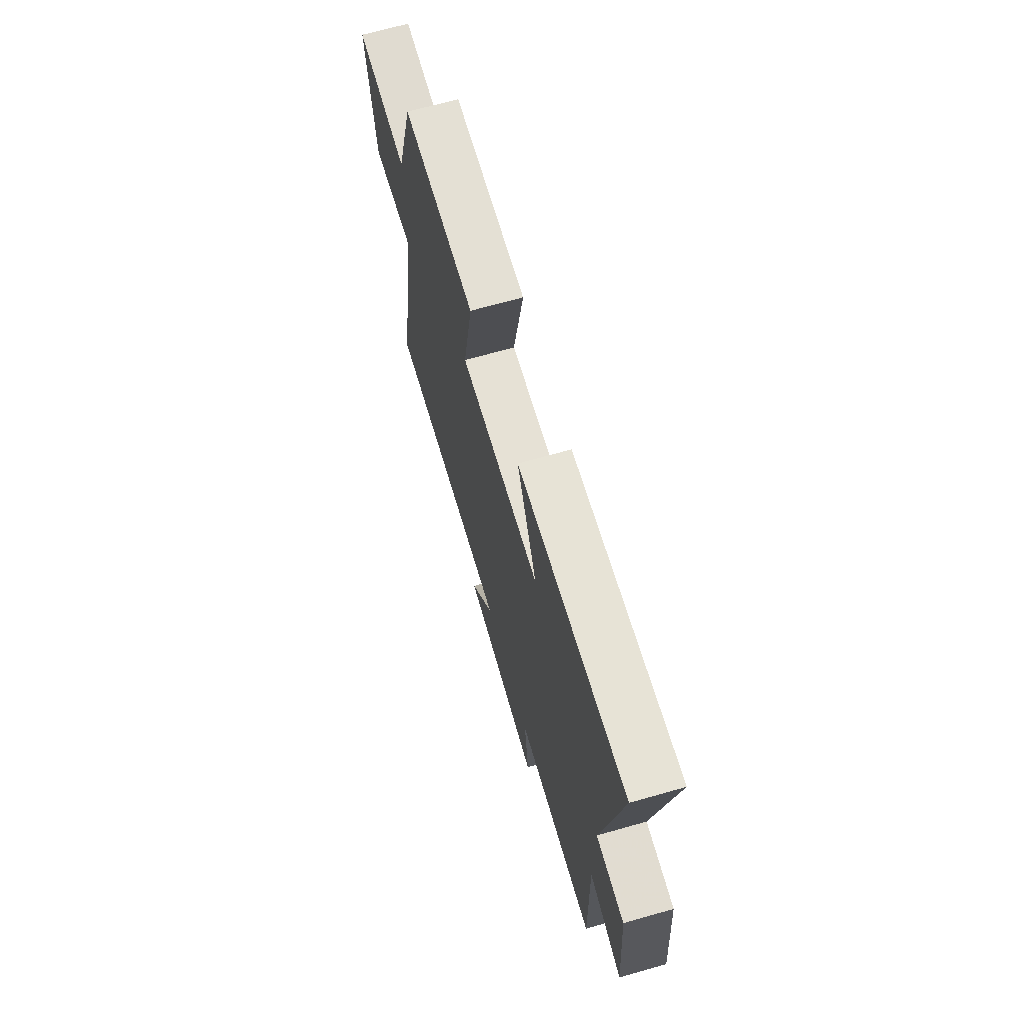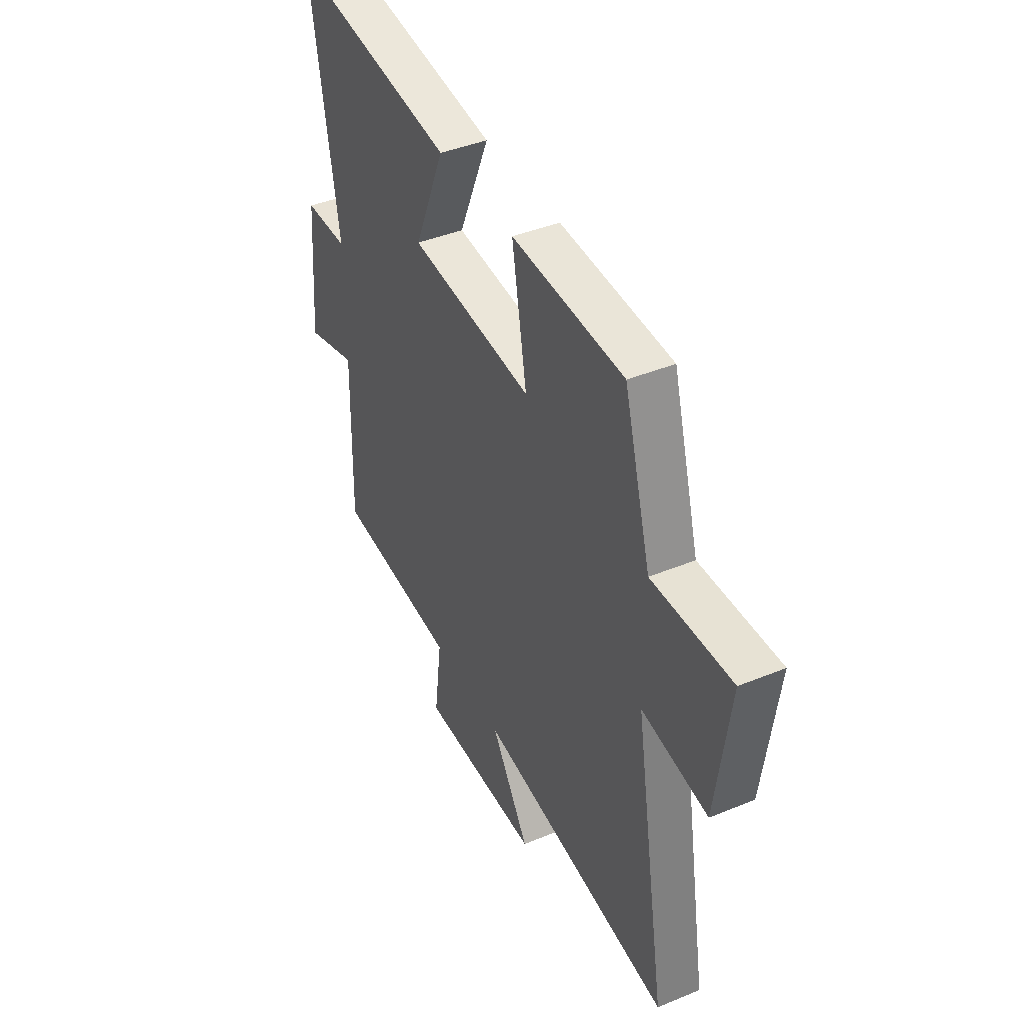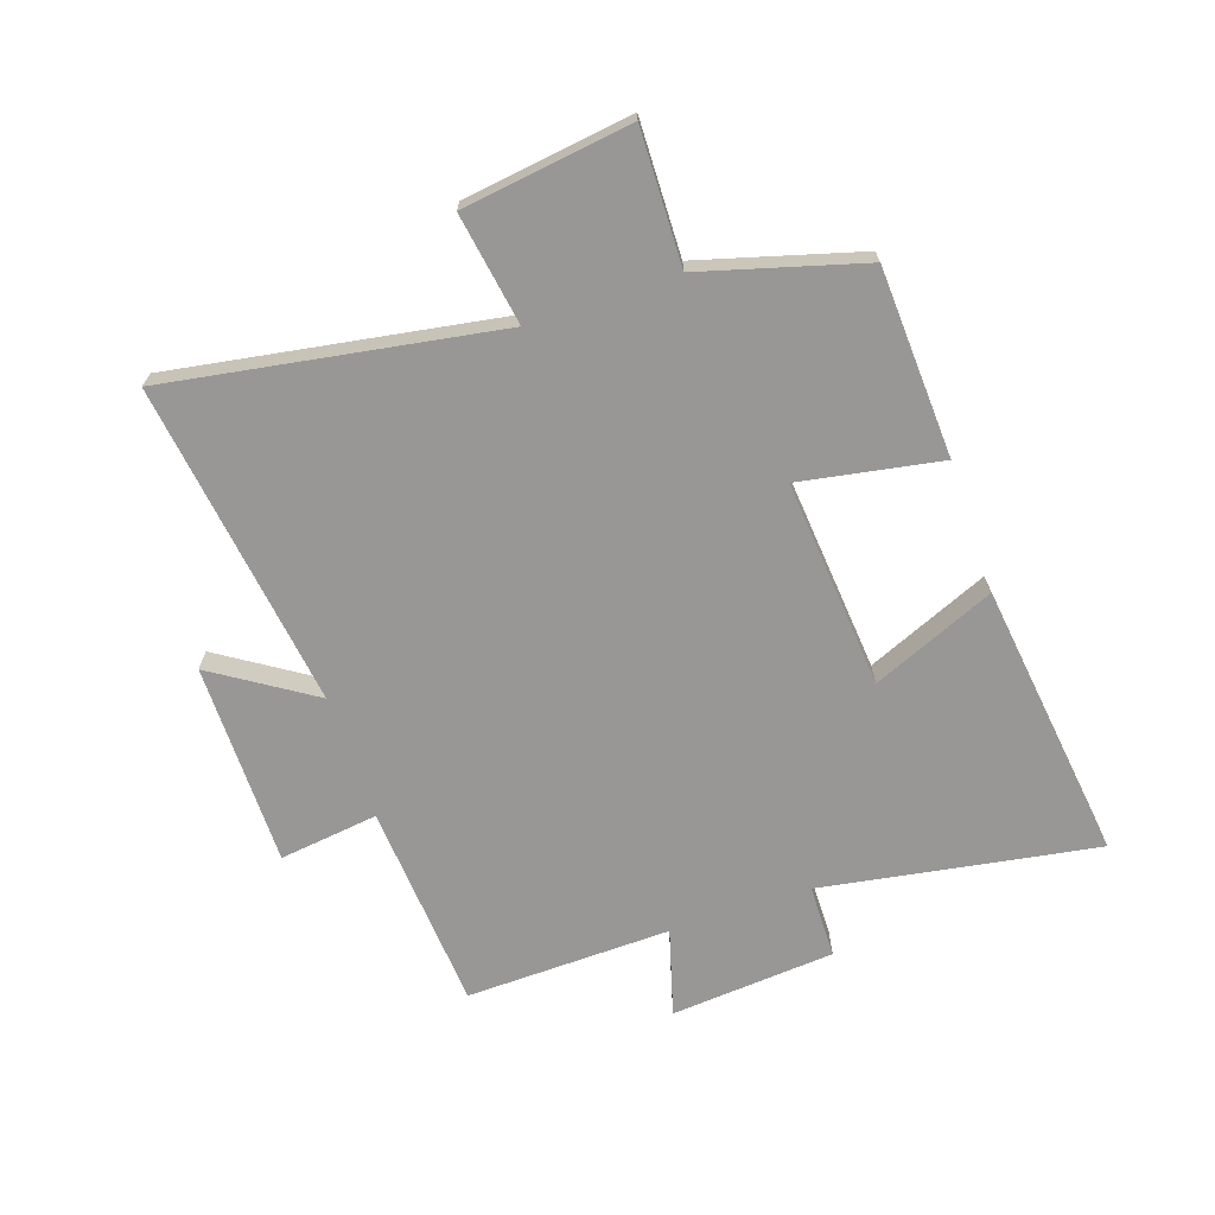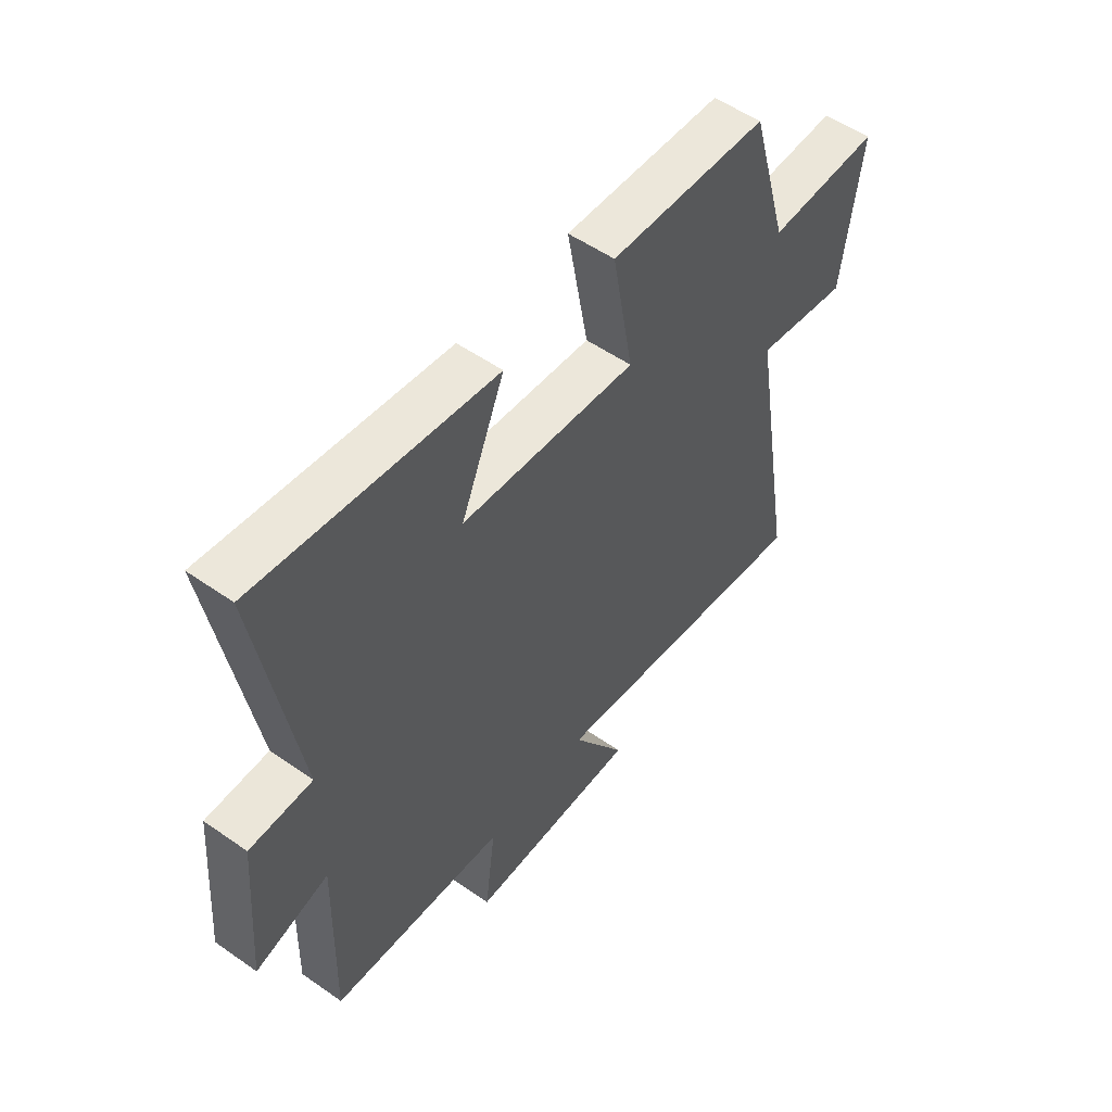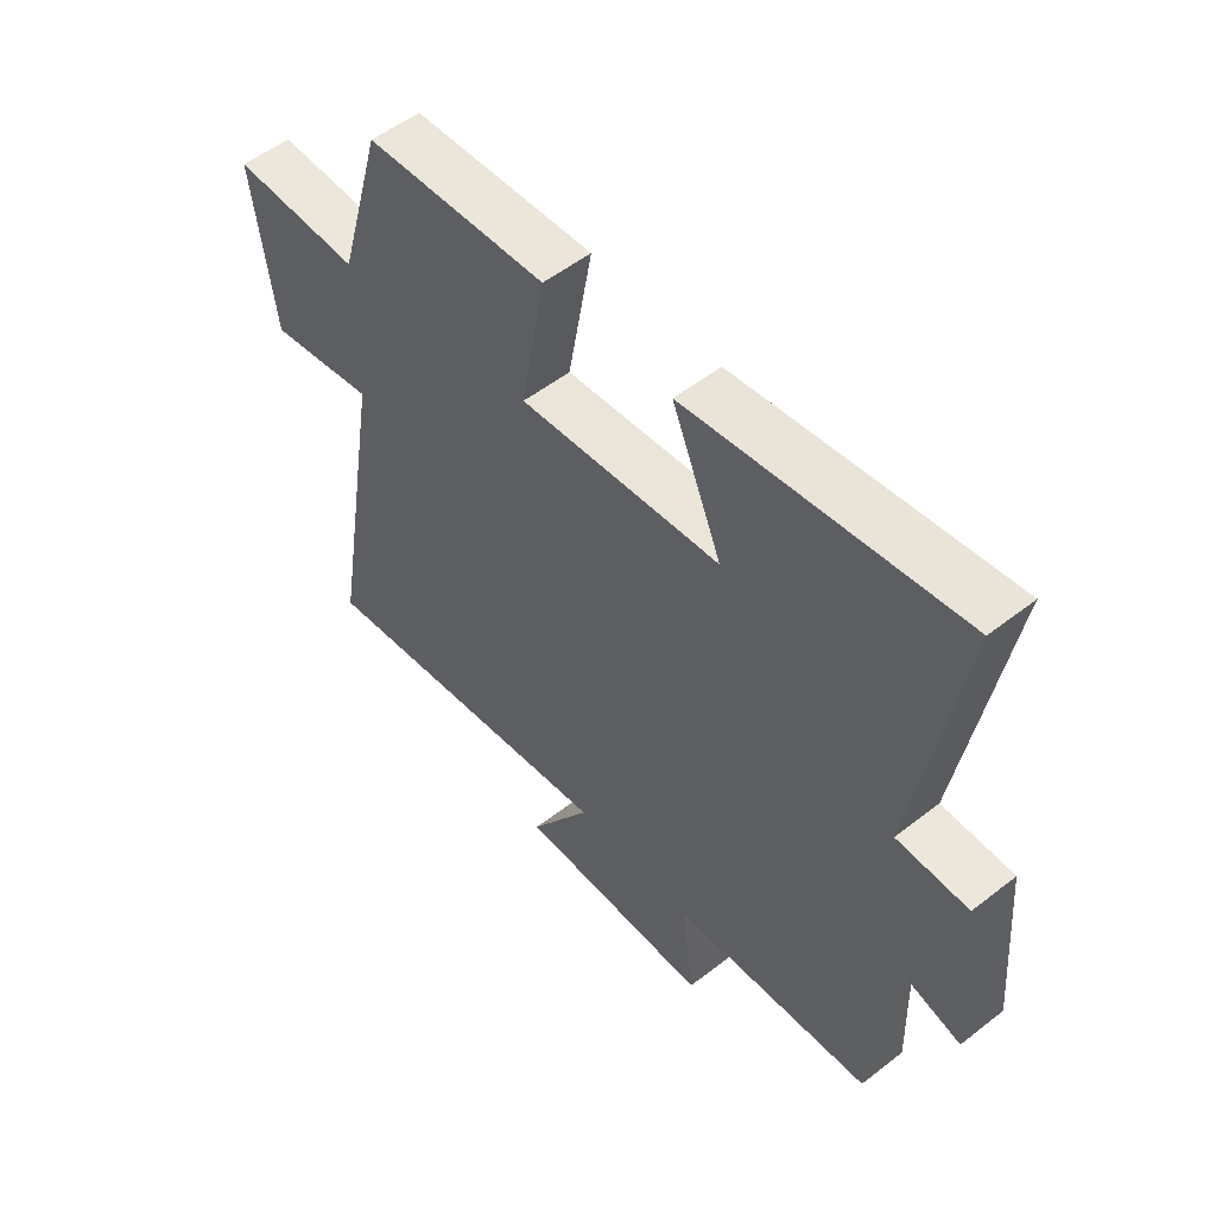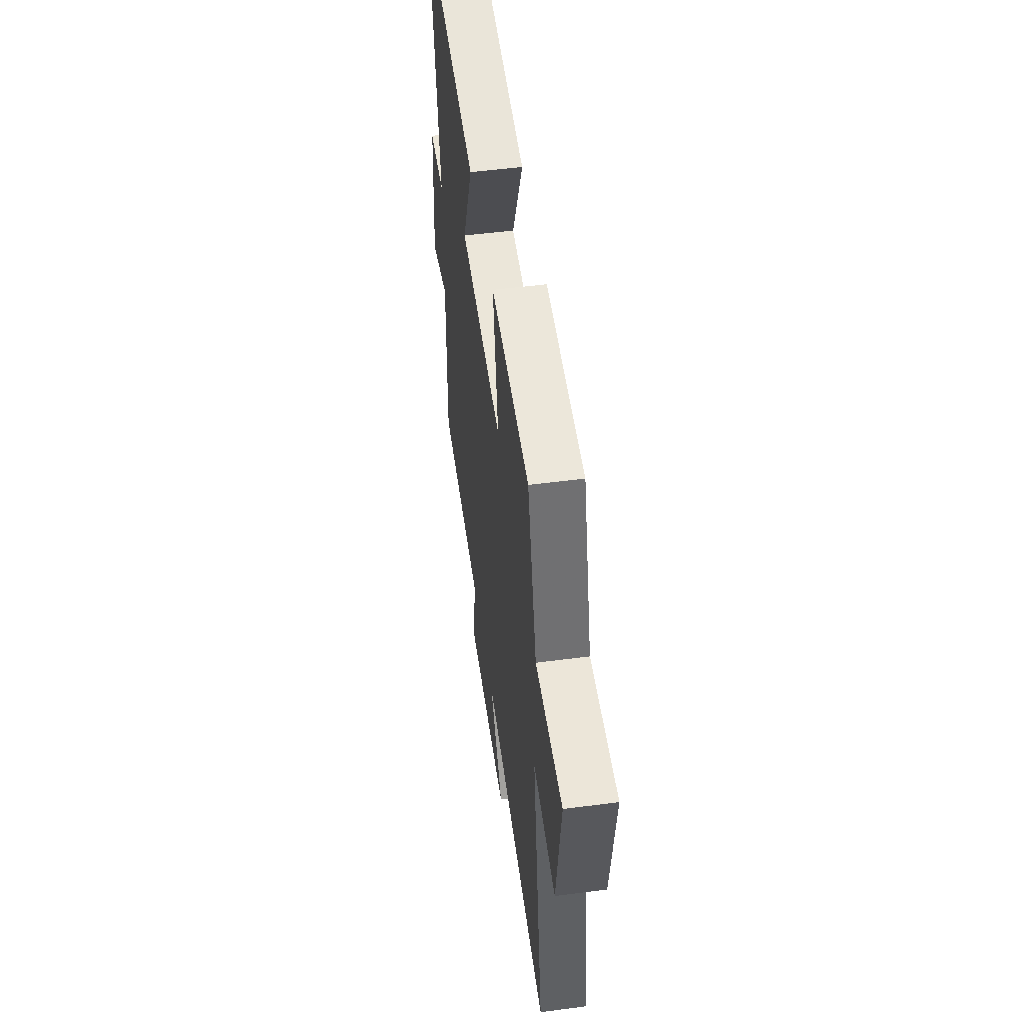
<metadata>
{"format":"obj","ext":"obj","renderer":"f3d","projection":"perspective","resolution":1024,"background":"white","views":[{"elev":68.5,"azim":74.1,"up":"+Z"},{"elev":41.7,"azim":-116.4,"up":"+Z"},{"elev":-68.3,"azim":-71.2,"up":"+Y"},{"elev":53.5,"azim":126.8,"up":"+Z"},{"elev":53.0,"azim":50.1,"up":"+Z"},{"elev":51.5,"azim":-98.1,"up":"+Z"}]}
</metadata>
<code>
v -0.424 0.07 0.485
v -0.11 0.07 0.5
v -0.152 0.07 0.266
v 0.196 0.07 0.296
v 0.11 0.07 0.5
v 0.577 0.07 0.559
v 0.5 0.07 0.101
v 0.623 0.07 0.099
v 0.645 0.07 -0.175
v 0.5 0.07 -0.133
v 0.508 0.07 -0.475
v 0.161 0.07 -0.5
v 0.182 0.07 -0.665
v -0.156 0.07 -0.665
v -0.049 0.07 -0.5
v -0.592 0.07 -0.573
v -0.5 0.07 -0.026
v -0.685 0.07 -0.056
v -0.723 0.07 0.224
v -0.5 0.07 0.218
v -0.424 0 0.485
v -0.11 0 0.5
v -0.152 0 0.266
v 0.196 0 0.296
v 0.11 0 0.5
v 0.577 0 0.559
v 0.5 0 0.101
v 0.623 0 0.099
v 0.645 0 -0.175
v 0.5 0 -0.133
v 0.508 0 -0.475
v 0.161 0 -0.5
v 0.182 0 -0.665
v -0.156 0 -0.665
v -0.049 0 -0.5
v -0.592 0 -0.573
v -0.5 0 -0.026
v -0.685 0 -0.056
v -0.723 0 0.224
v -0.5 0 0.218
f 17 18 19 20
f 17 20 1 2
f 15 16 17
f 12 13 14 15
f 10 11 12 15
f 10 15 17
f 7 8 9 10
f 7 10 17
f 4 5 6 7
f 3 4 7 17
f 2 3 17
f 40 39 38 37
f 22 21 40 37
f 37 36 35
f 35 34 33 32
f 35 32 31 30
f 37 35 30
f 30 29 28 27
f 37 30 27
f 27 26 25 24
f 37 27 24 23
f 37 23 22
f 1 21 22 2
f 2 22 23 3
f 3 23 24 4
f 4 24 25 5
f 5 25 26 6
f 6 26 27 7
f 7 27 28 8
f 8 28 29 9
f 9 29 30 10
f 10 30 31 11
f 11 31 32 12
f 12 32 33 13
f 13 33 34 14
f 14 34 35 15
f 15 35 36 16
f 16 36 37 17
f 17 37 38 18
f 18 38 39 19
f 19 39 40 20
f 20 40 21 1

</code>
